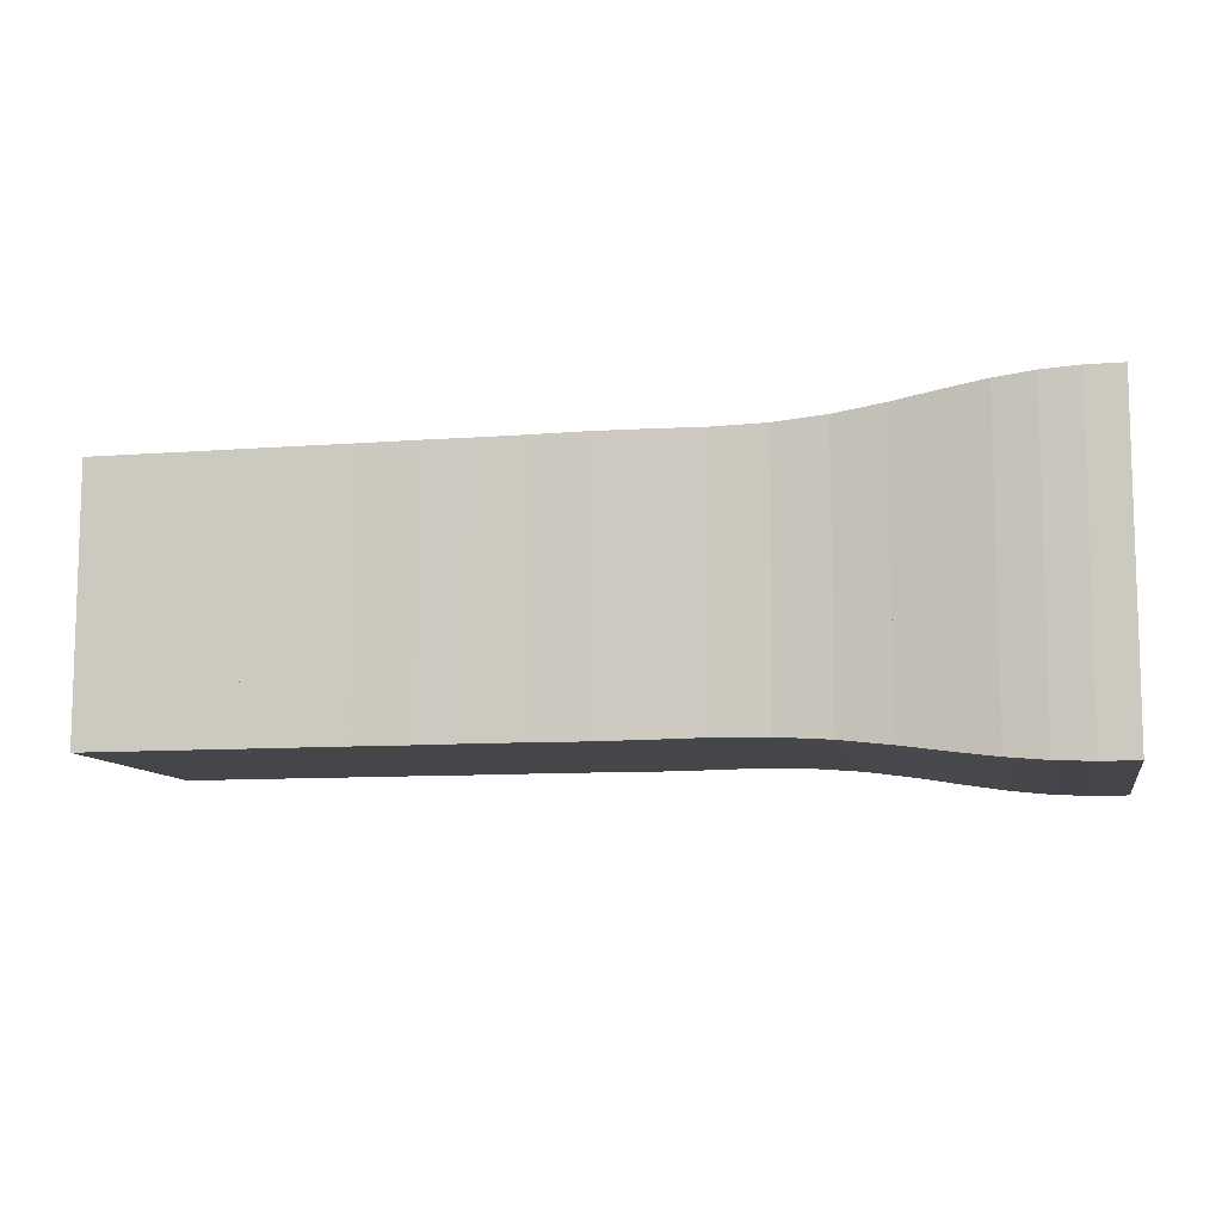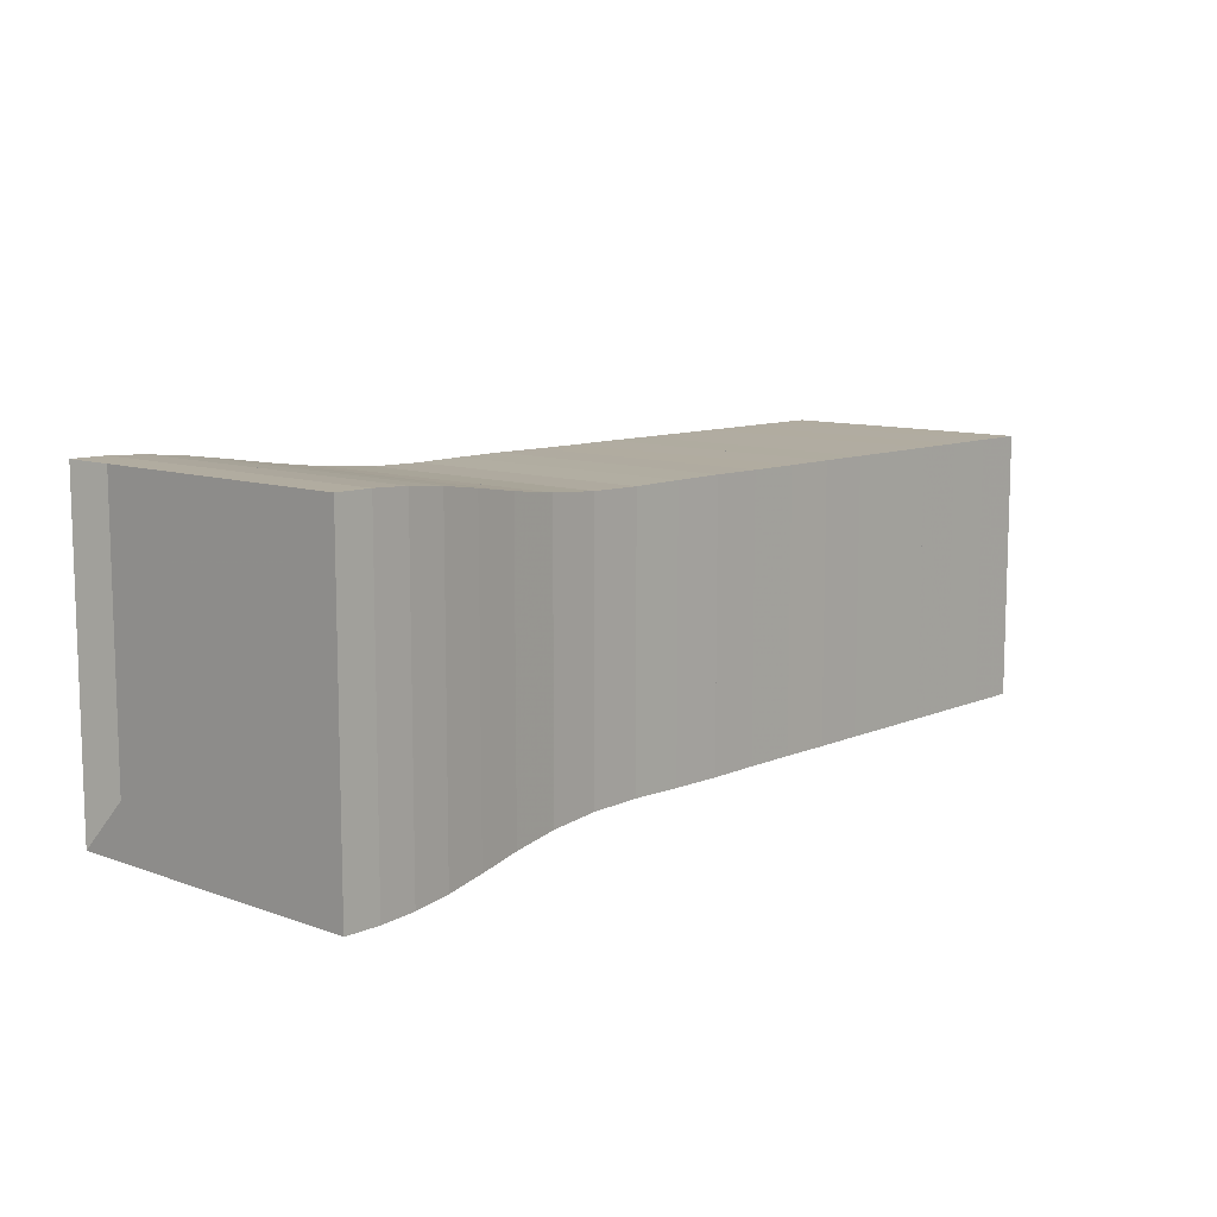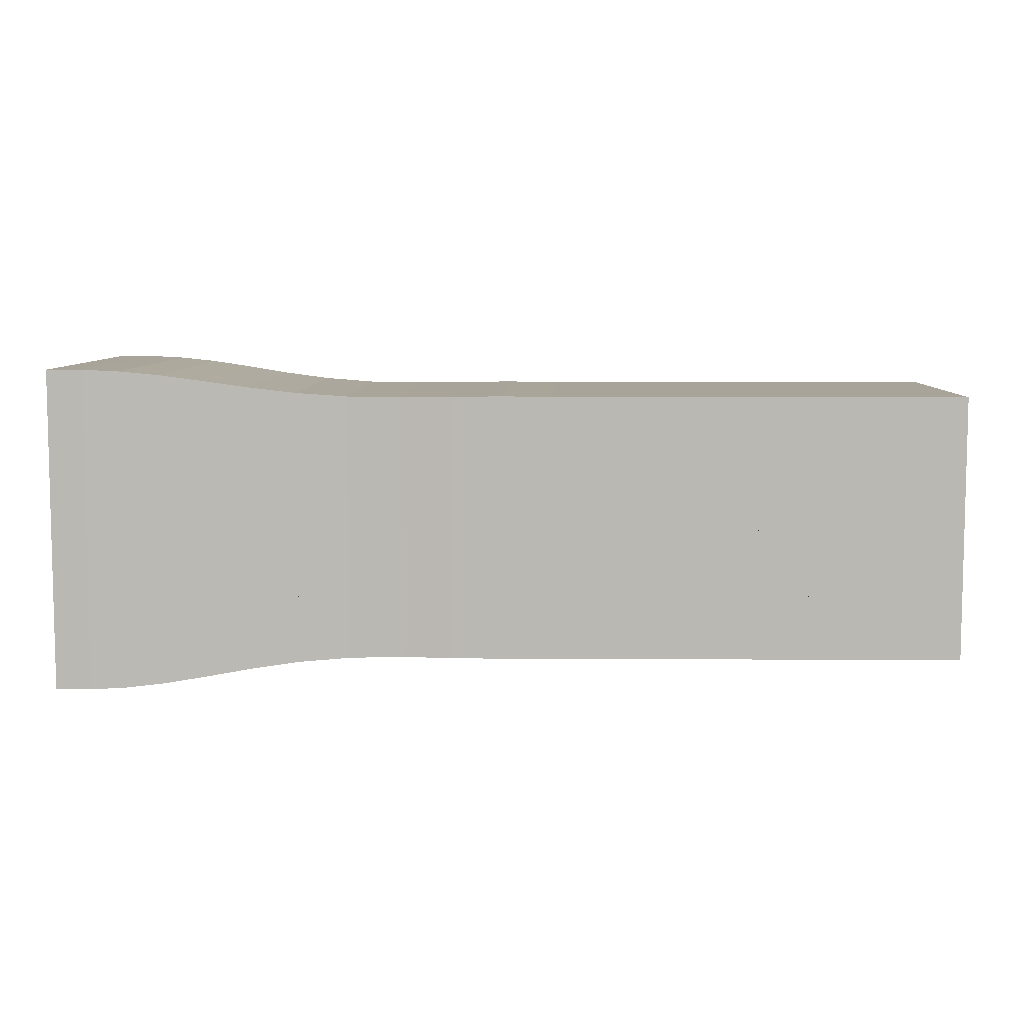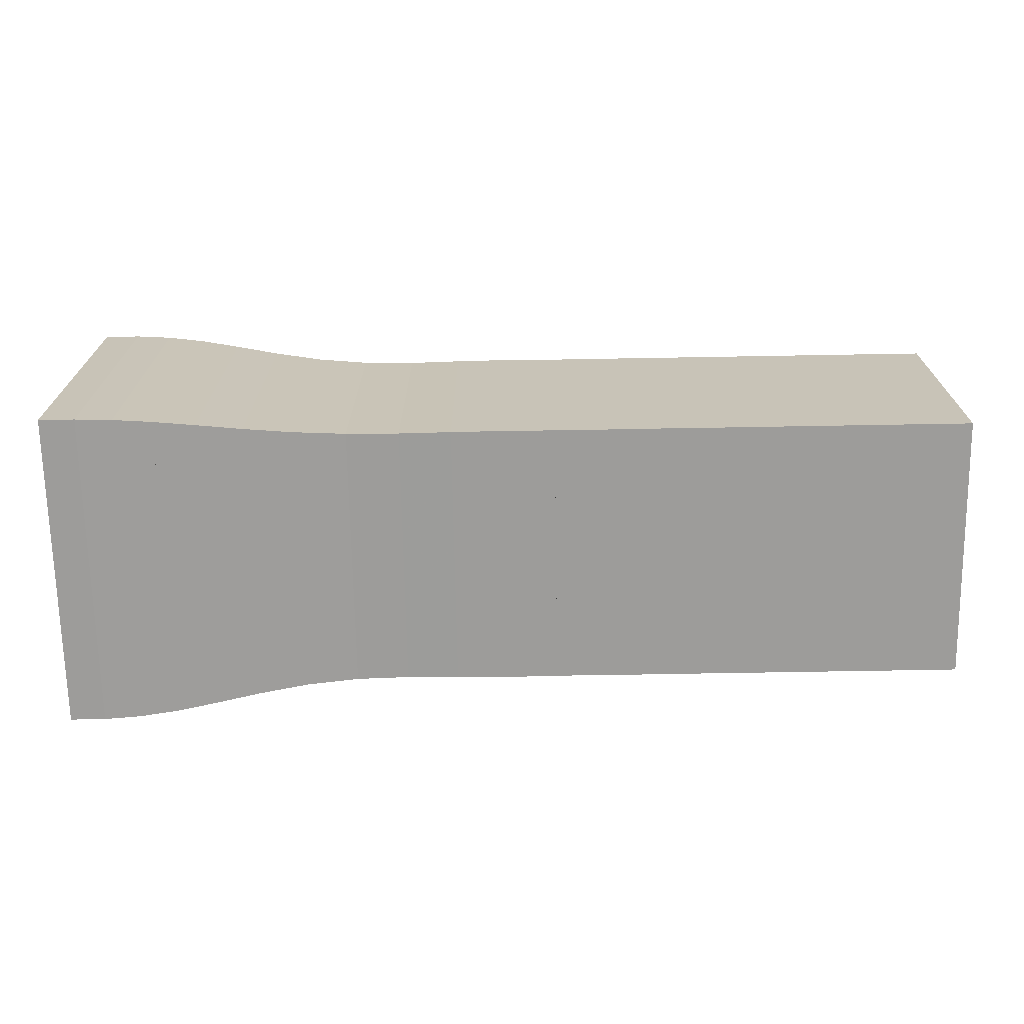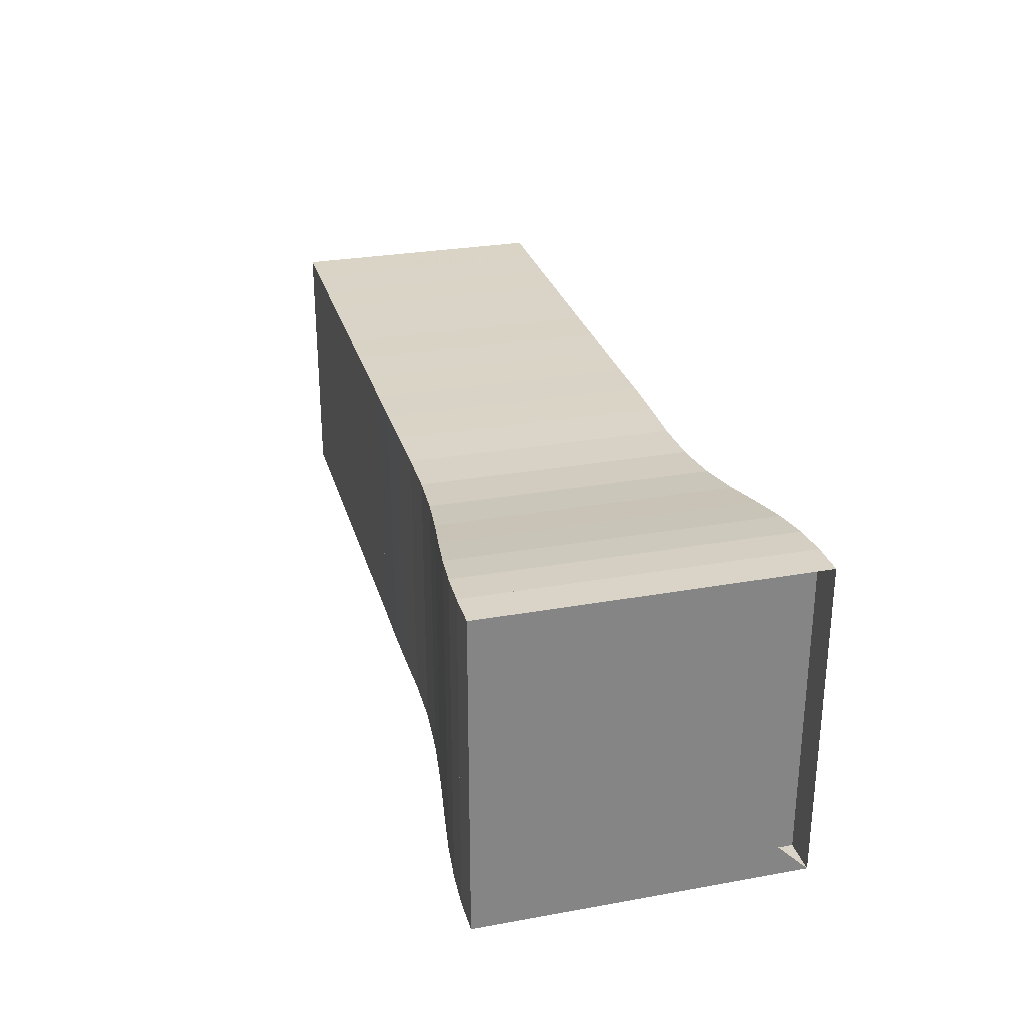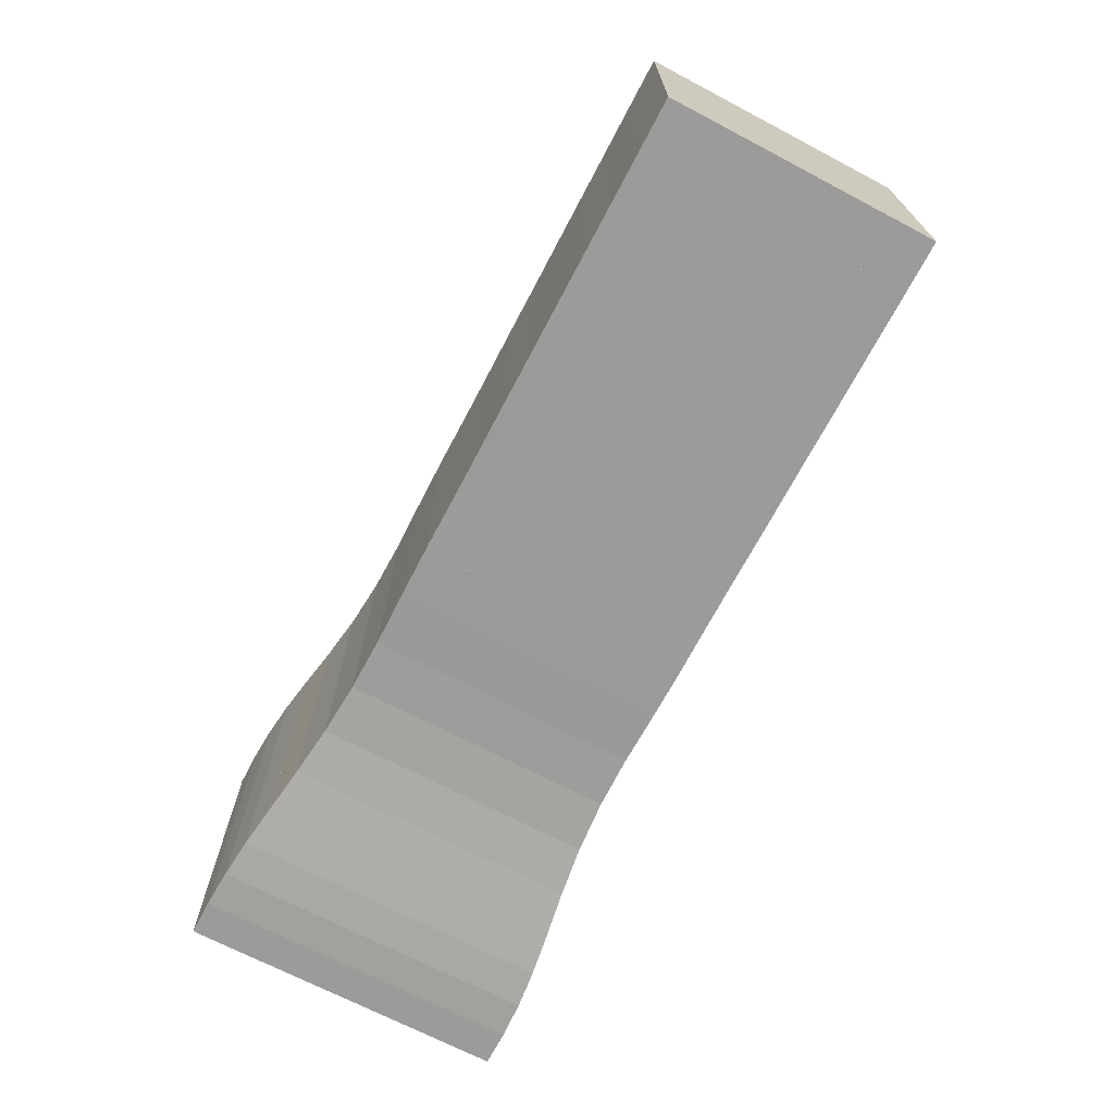
<metadata>
{"format":"obj","ext":"obj","renderer":"f3d","projection":"perspective","resolution":1024,"background":"white","views":[{"elev":-9.8,"azim":-168.7,"up":"+Y"},{"elev":10.1,"azim":-47.4,"up":"+Z"},{"elev":7.3,"azim":1.2,"up":"+Y"},{"elev":-70.1,"azim":1.0,"up":"+Y"},{"elev":28.4,"azim":-105.1,"up":"+Y"},{"elev":-69.6,"azim":62.3,"up":"+Z"}]}
</metadata>
<code>
v 0 -0.2468 -0.2468
v 0 -0.2468 0.2468
v 0 0.2468 0.2468
v 0 0.2468 -0.2468
v 0.05403 -0.2468 -0.2468
v 0.05403 -0.2468 0.2468
v 0.05403 0.2468 0.2468
v 0.05403 0.2468 -0.2468
v 0.1092 -0.2441 -0.2441
v 0.1092 -0.2441 0.2441
v 0.1092 0.2441 0.2441
v 0.1092 0.2441 -0.2441
v 0.1671 -0.2384 -0.2384
v 0.1671 -0.2384 0.2384
v 0.1671 0.2384 0.2384
v 0.1671 0.2384 -0.2384
v 0.2295 -0.2296 -0.2296
v 0.2295 -0.2296 0.2296
v 0.2295 0.2296 0.2296
v 0.2295 0.2296 -0.2296
v 0.298 -0.2192 -0.2192
v 0.298 -0.2192 0.2192
v 0.298 0.2192 0.2192
v 0.298 0.2192 -0.2192
v 0.3727 -0.2098 -0.2098
v 0.3727 -0.2098 0.2098
v 0.3727 0.2098 0.2098
v 0.3727 0.2098 -0.2098
v 0.4517 -0.2041 -0.2041
v 0.4517 -0.2041 0.2041
v 0.4517 0.2041 0.2041
v 0.4517 0.2041 -0.2041
v 0.5317 -0.2028 -0.2028
v 0.5317 -0.2028 0.2028
v 0.5317 0.2028 0.2028
v 0.5317 0.2028 -0.2028
v 0.6108 -0.2039 -0.2039
v 0.6108 -0.2039 0.2039
v 0.6108 0.2039 0.2039
v 0.6108 0.2039 -0.2039
v 0.6894 -0.2046 -0.2046
v 0.6894 -0.2046 0.2046
v 0.6894 0.2046 0.2046
v 0.6894 0.2046 -0.2046
v 0.7684 -0.2041 -0.2041
v 0.7684 -0.2041 0.2041
v 0.7684 0.2041 0.2041
v 0.7684 0.2041 -0.2041
v 0.8474 -0.204 -0.204
v 0.8474 -0.204 0.204
v 0.8474 0.204 0.204
v 0.8474 0.204 -0.204
v 0.9263 -0.2042 -0.2042
v 0.9263 -0.2042 0.2042
v 0.9263 0.2042 0.2042
v 0.9263 0.2042 -0.2042
v 1.005 -0.2041 -0.2041
v 1.005 -0.2041 0.2041
v 1.005 0.2041 0.2041
v 1.005 0.2041 -0.2041
v 1.084 -0.2041 -0.2041
v 1.084 -0.2041 0.2041
v 1.084 0.2041 0.2041
v 1.084 0.2041 -0.2041
v 1.163 -0.2042 -0.2042
v 1.163 -0.2042 0.2042
v 1.163 0.2042 0.2042
v 1.163 0.2042 -0.2042
v 1.242 -0.2041 -0.2041
v 1.242 -0.2041 0.2041
v 1.242 0.2041 0.2041
v 1.242 0.2041 -0.2041
v 1.321 -0.2042 -0.2042
v 1.321 -0.2042 0.2042
v 1.321 0.2042 0.2042
v 1.321 0.2042 -0.2042
v 1.4 -0.2041 -0.2041
v 1.4 -0.2041 0.2041
v 1.4 0.2041 0.2041
v 1.4 0.2041 -0.2041
f 1 2 4 5
f 5 6 7 8
f 5 6 2 1
f 6 7 3 2
f 7 8 4 3
f 8 5 1 4
f 9 10 11 12
f 9 10 6 5
f 10 11 7 6
f 11 12 8 7
f 12 9 5 8
f 13 14 15 16
f 13 14 10 9
f 14 15 11 10
f 15 16 12 11
f 16 13 9 12
f 17 18 19 20
f 17 18 14 13
f 18 19 15 14
f 19 20 16 15
f 20 17 13 16
f 21 22 23 24
f 21 22 18 17
f 22 23 19 18
f 23 24 20 19
f 24 21 17 20
f 25 26 27 28
f 25 26 22 21
f 26 27 23 22
f 27 28 24 23
f 28 25 21 24
f 29 30 31 32
f 29 30 26 25
f 30 31 27 26
f 31 32 28 27
f 32 29 25 28
f 33 34 35 36
f 33 34 30 29
f 34 35 31 30
f 35 36 32 31
f 36 33 29 32
f 37 38 39 40
f 37 38 34 33
f 38 39 35 34
f 39 40 36 35
f 40 37 33 36
f 41 42 43 44
f 41 42 38 37
f 42 43 39 38
f 43 44 40 39
f 44 41 37 40
f 45 46 47 48
f 45 46 42 41
f 46 47 43 42
f 47 48 44 43
f 48 45 41 44
f 49 50 51 52
f 49 50 46 45
f 50 51 47 46
f 51 52 48 47
f 52 49 45 48
f 53 54 55 56
f 53 54 50 49
f 54 55 51 50
f 55 56 52 51
f 56 53 49 52
f 57 58 59 60
f 57 58 54 53
f 58 59 55 54
f 59 60 56 55
f 60 57 53 56
f 61 62 63 64
f 61 62 58 57
f 62 63 59 58
f 63 64 60 59
f 64 61 57 60
f 65 66 67 68
f 65 66 62 61
f 66 67 63 62
f 67 68 64 63
f 68 65 61 64
f 69 70 71 72
f 69 70 66 65
f 70 71 67 66
f 71 72 68 67
f 72 69 65 68
f 73 74 75 76
f 73 74 70 69
f 74 75 71 70
f 75 76 72 71
f 76 73 69 72
f 77 78 79 80
f 77 78 74 73
f 78 79 75 74
f 79 80 76 75
f 80 77 73 76

</code>
